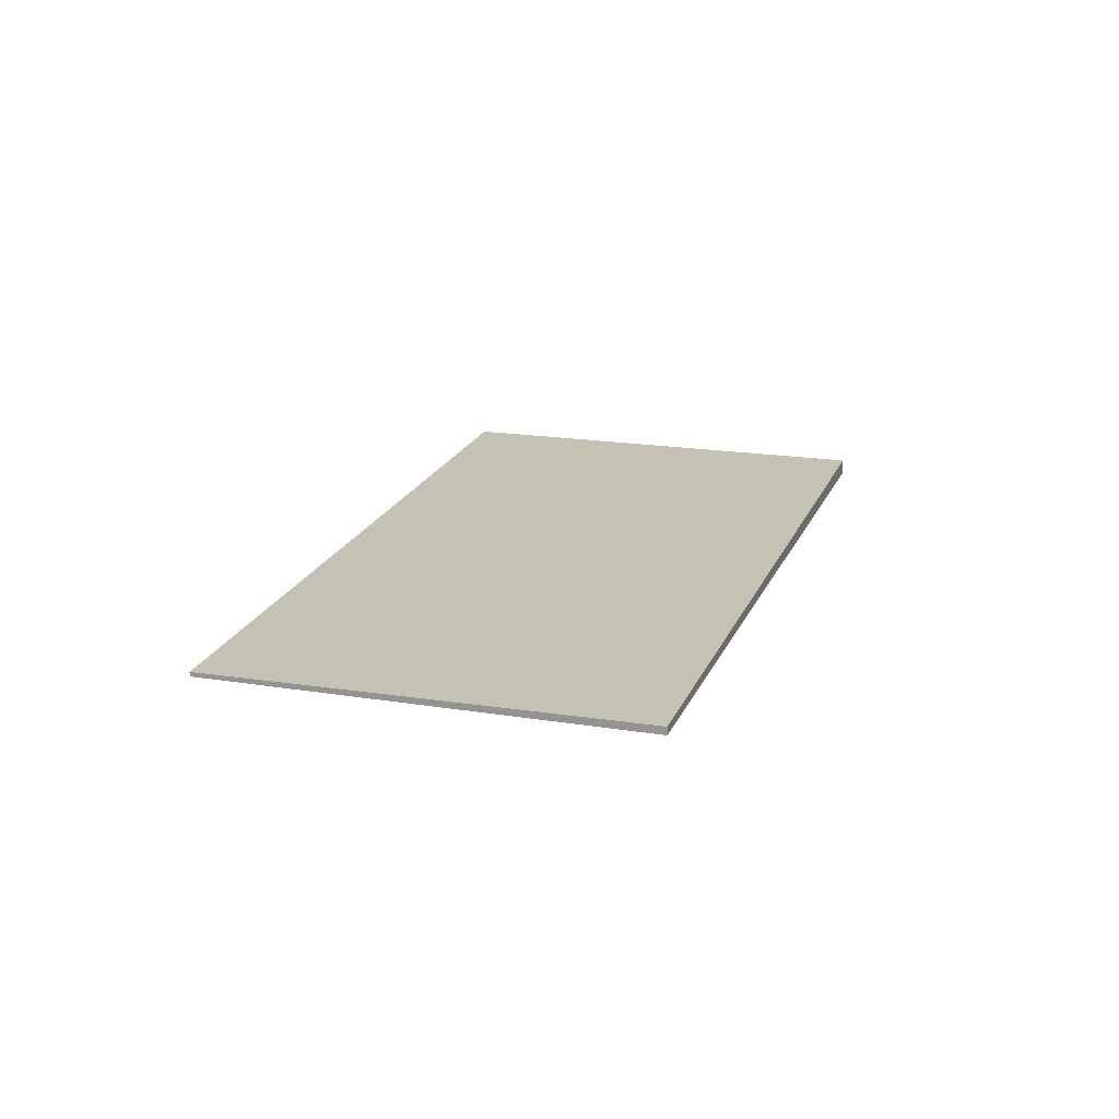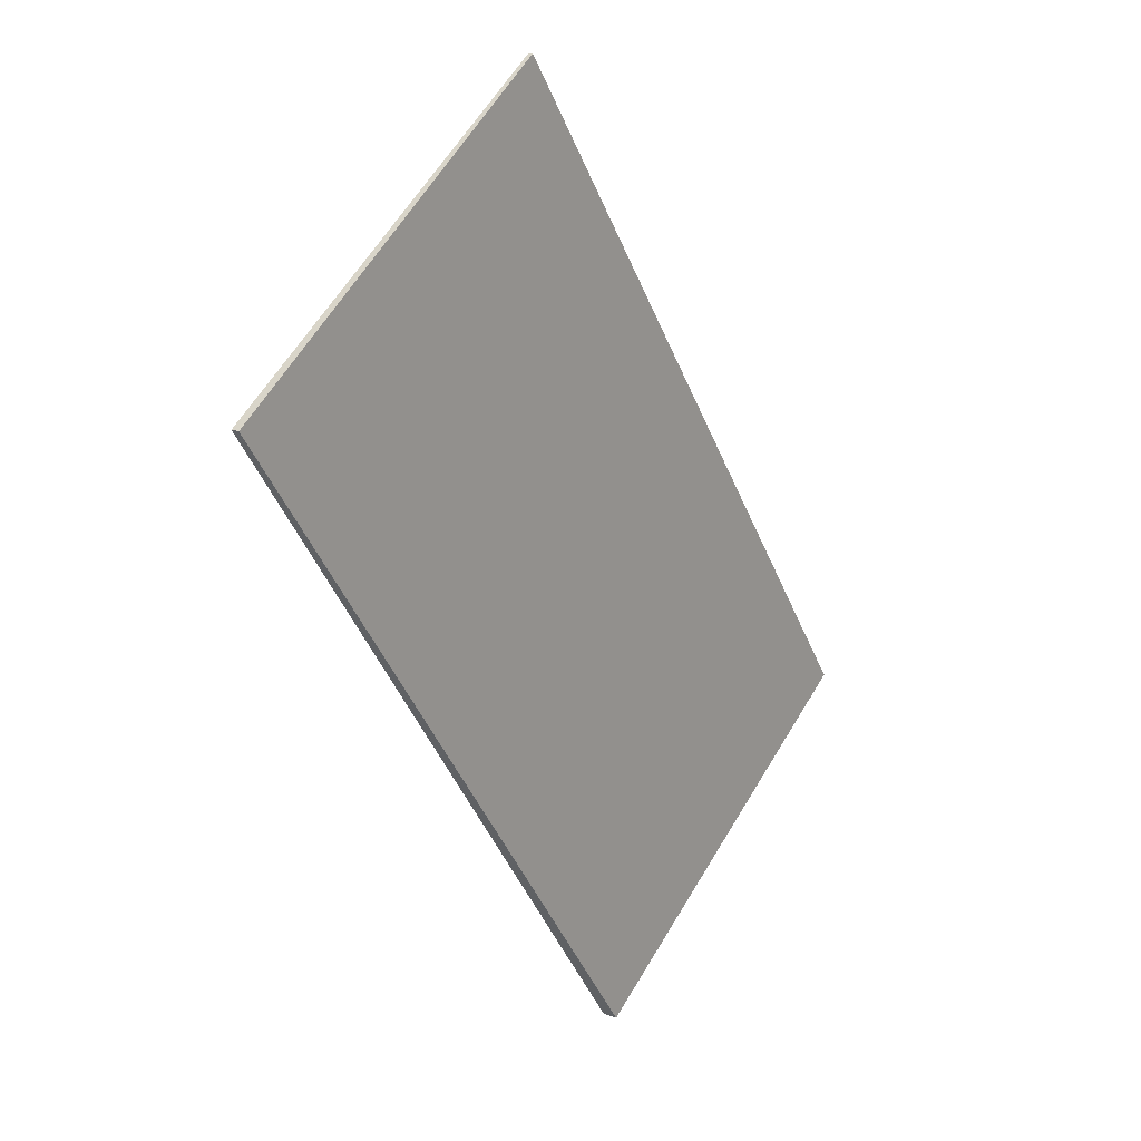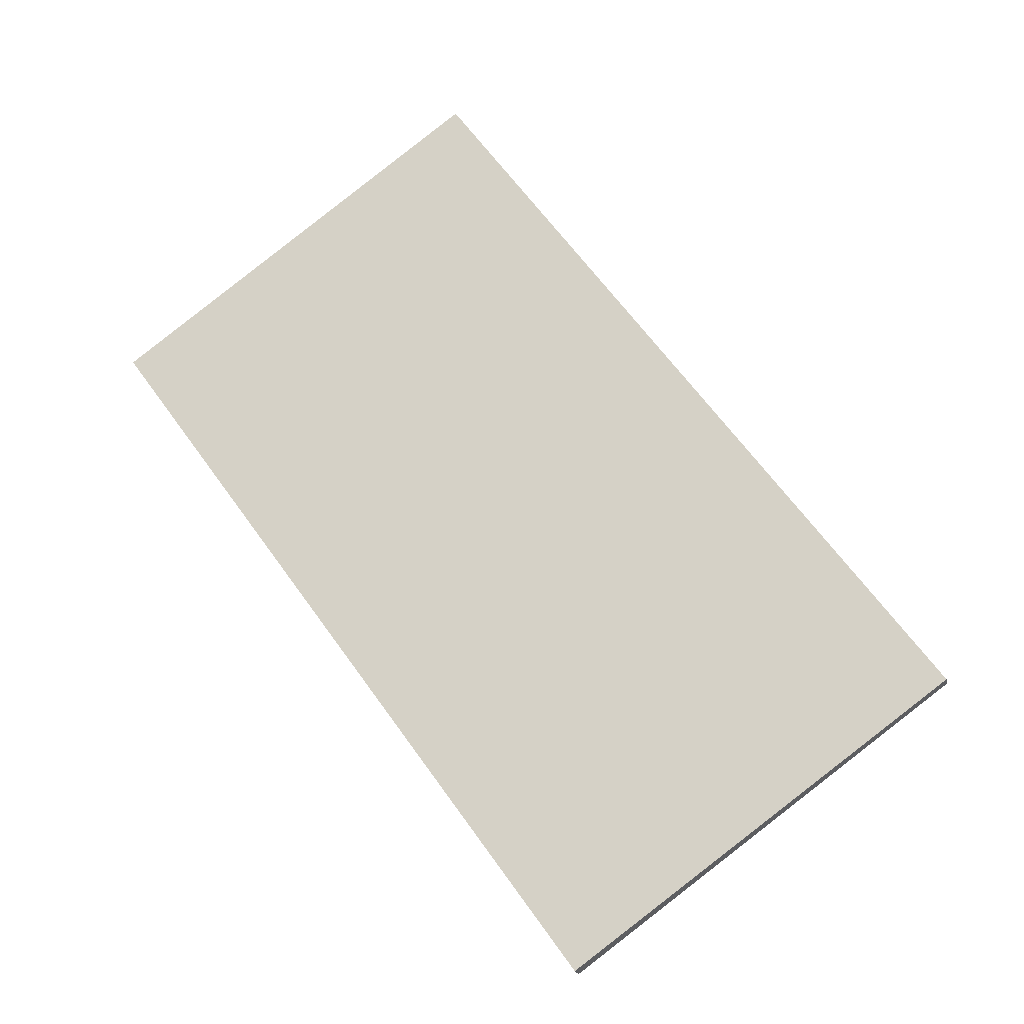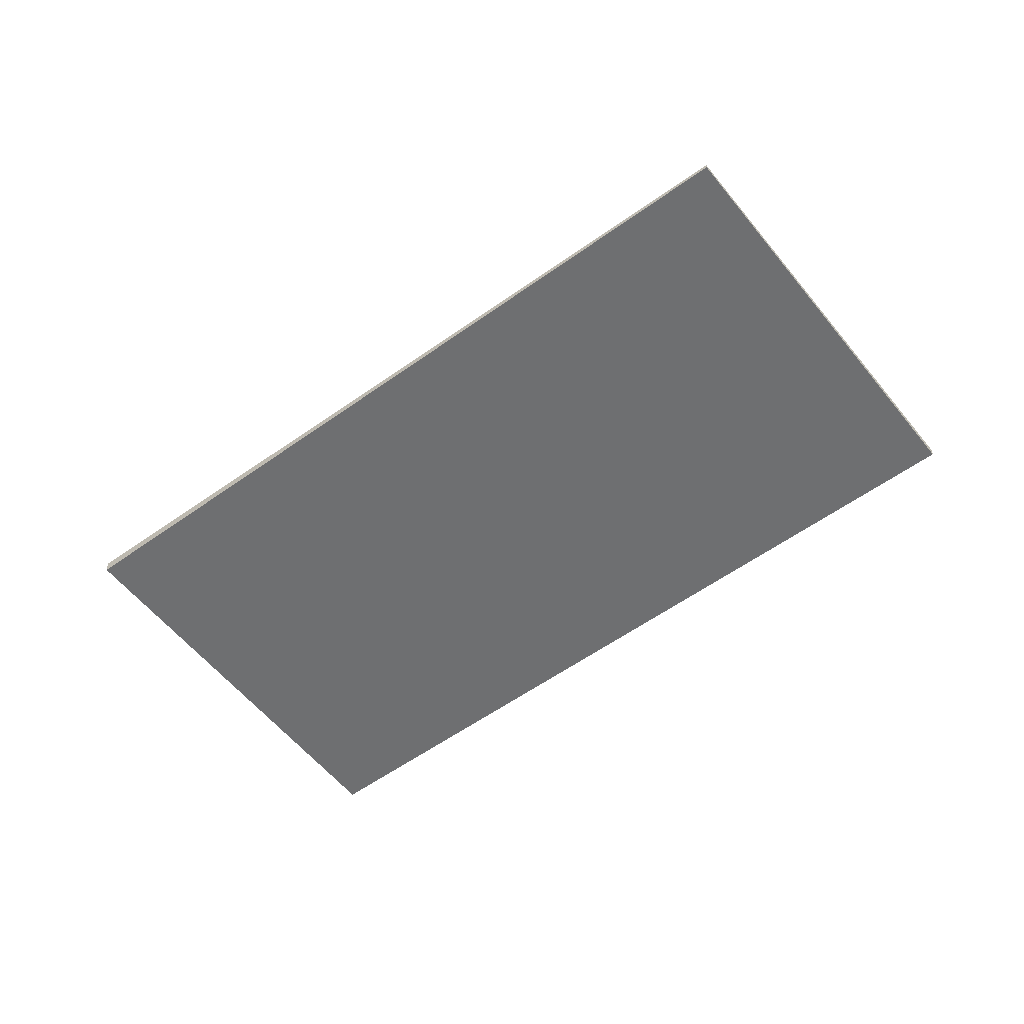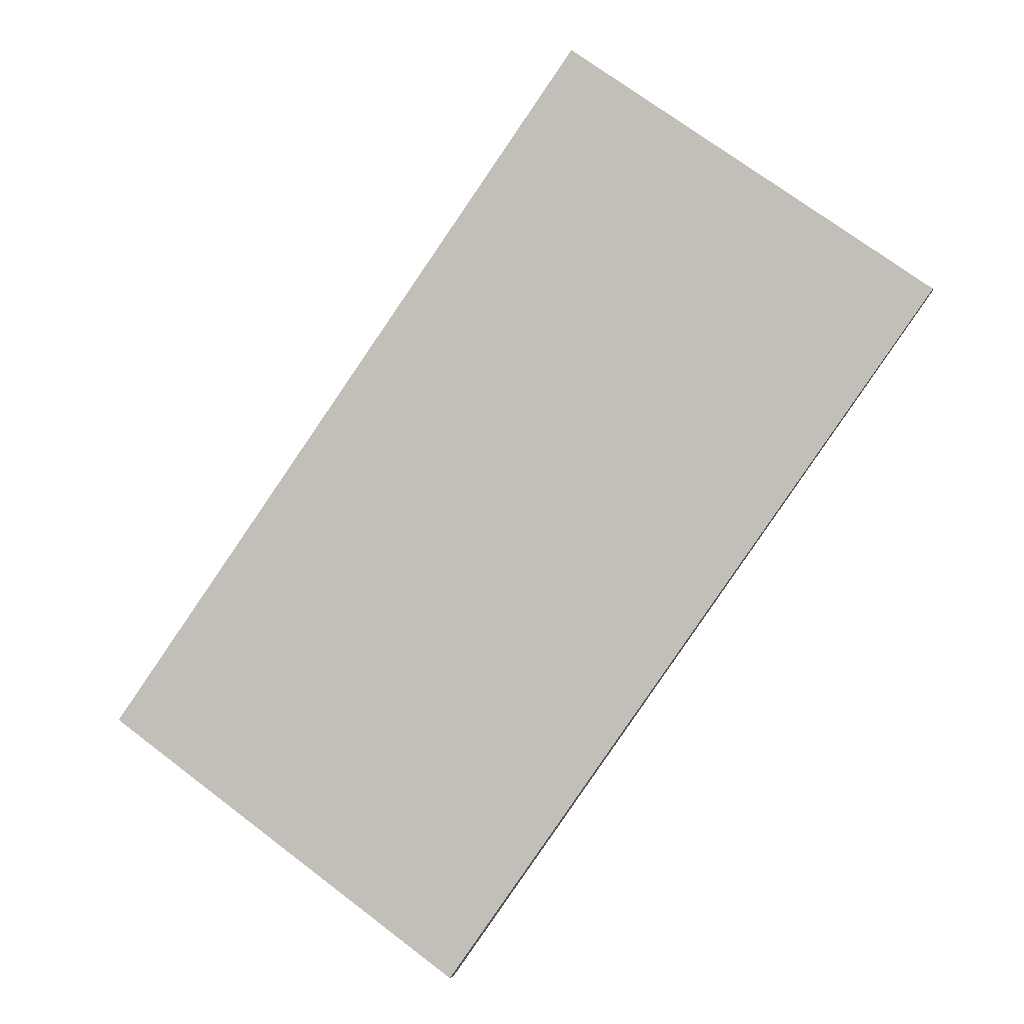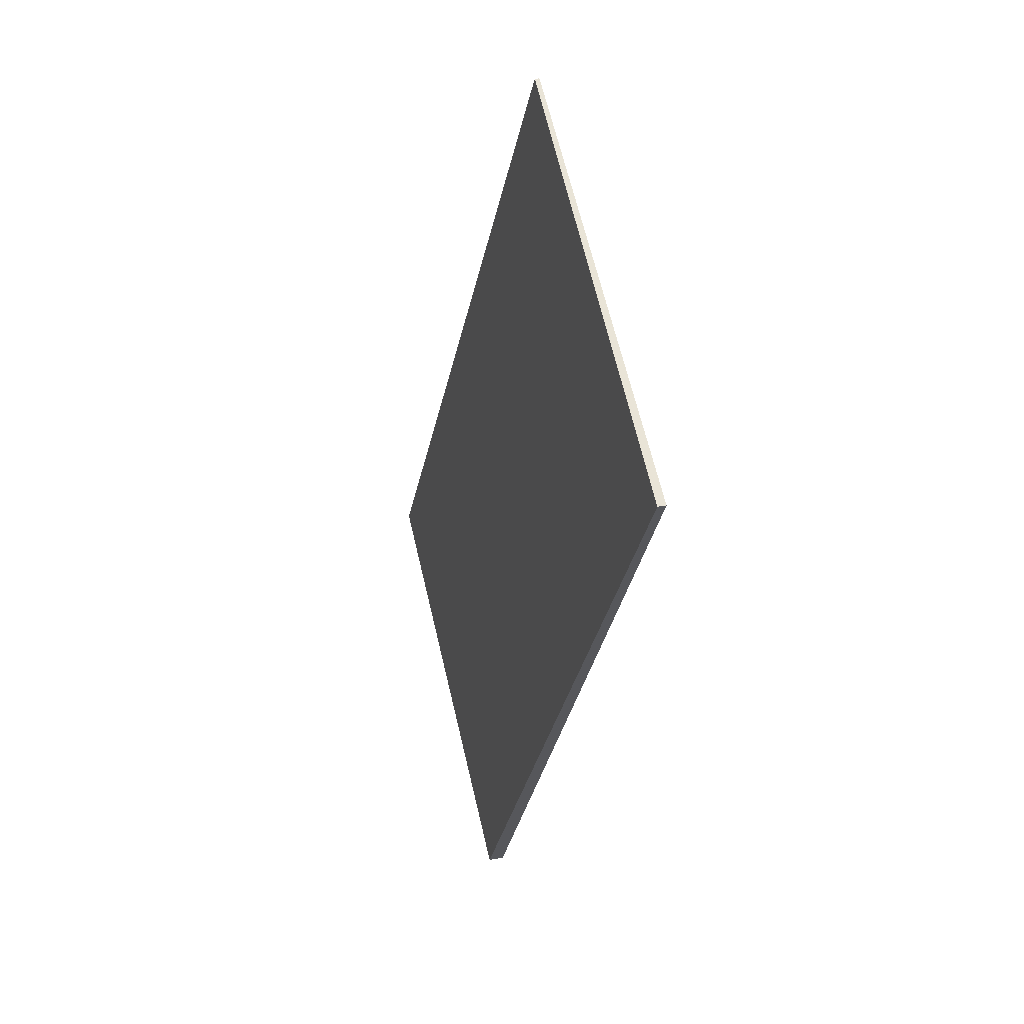
<metadata>
{"format":"obj","ext":"obj","renderer":"f3d","projection":"perspective","resolution":1024,"background":"white","views":[{"elev":18.7,"azim":-128.0,"up":"+Z"},{"elev":16.9,"azim":-52.0,"up":"+Y"},{"elev":-21.7,"azim":14.6,"up":"+Y"},{"elev":-53.9,"azim":162.8,"up":"+Z"},{"elev":-2.5,"azim":-166.7,"up":"+Y"},{"elev":27.3,"azim":-106.5,"up":"+Y"}]}
</metadata>
<code>
v -2299 -1503 -0.05985
v -2293 -1512 -0.1587
v -2297 -1515 -0.2064
v -2304 -1506 -0.1076
v -2293 -1512 -0.1587
v -2299 -1503 -0.05985
v -2299 -1503 0
v -2293 -1512 0
v -2297 -1515 -0.2064
v -2293 -1512 -0.1587
v -2293 -1512 0
v -2297 -1515 0
v -2304 -1506 -0.1076
v -2297 -1515 -0.2064
v -2297 -1515 0
v -2304 -1506 0
v -2299 -1503 -0.05985
v -2304 -1506 -0.1076
v -2304 -1506 0
v -2299 -1503 0
v -2299 -1503 0
v -2293 -1512 0
v -2297 -1515 0
v -2304 -1506 0
f 2 3 4 1
f 6 7 8 5
f 10 11 12 9
f 14 15 16 13
f 18 19 20 17
f 22 23 24 21

</code>
